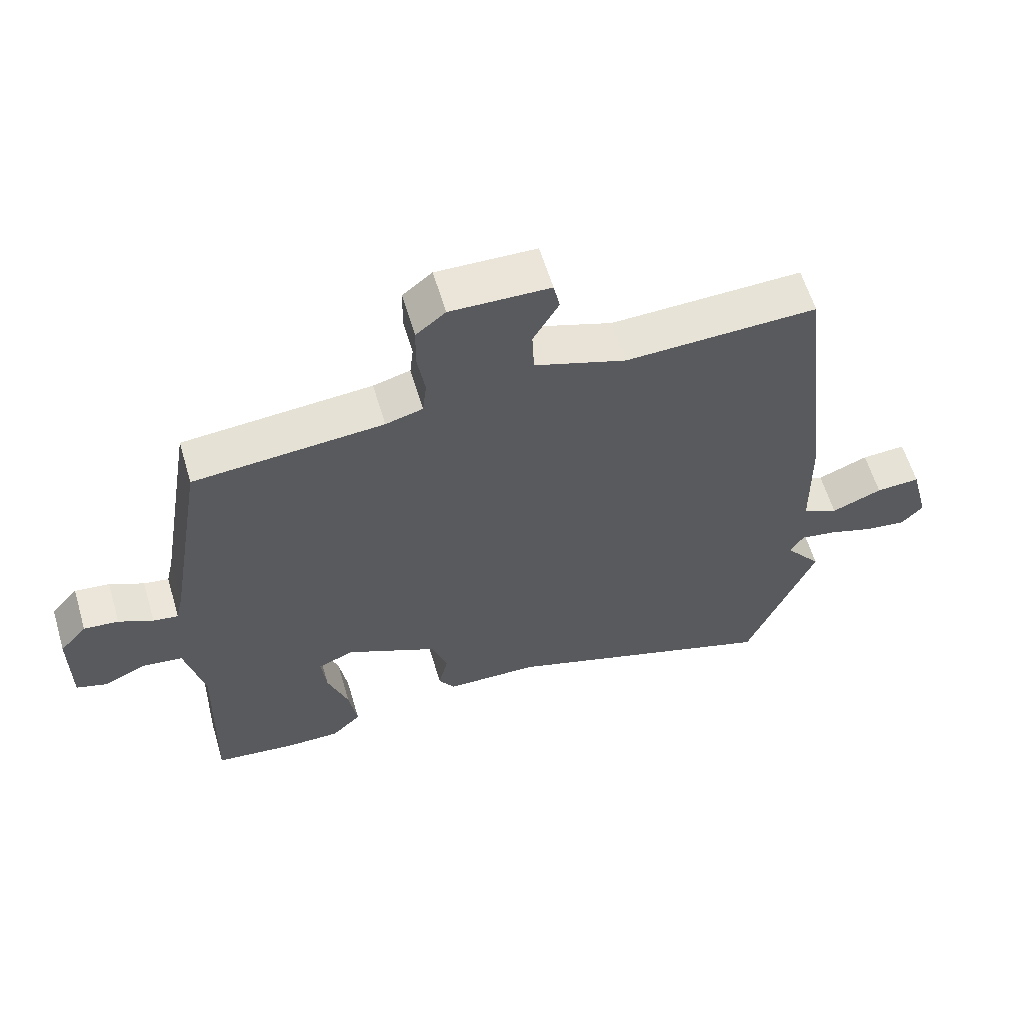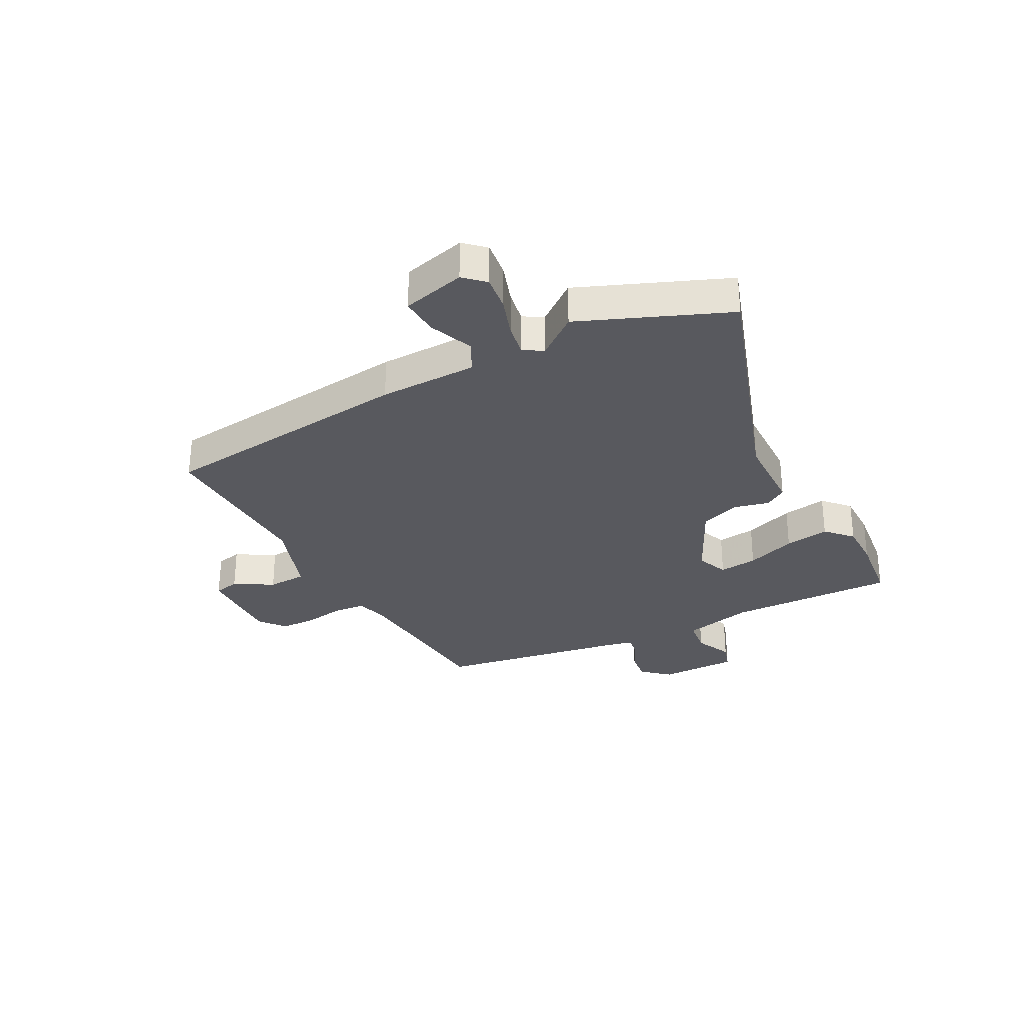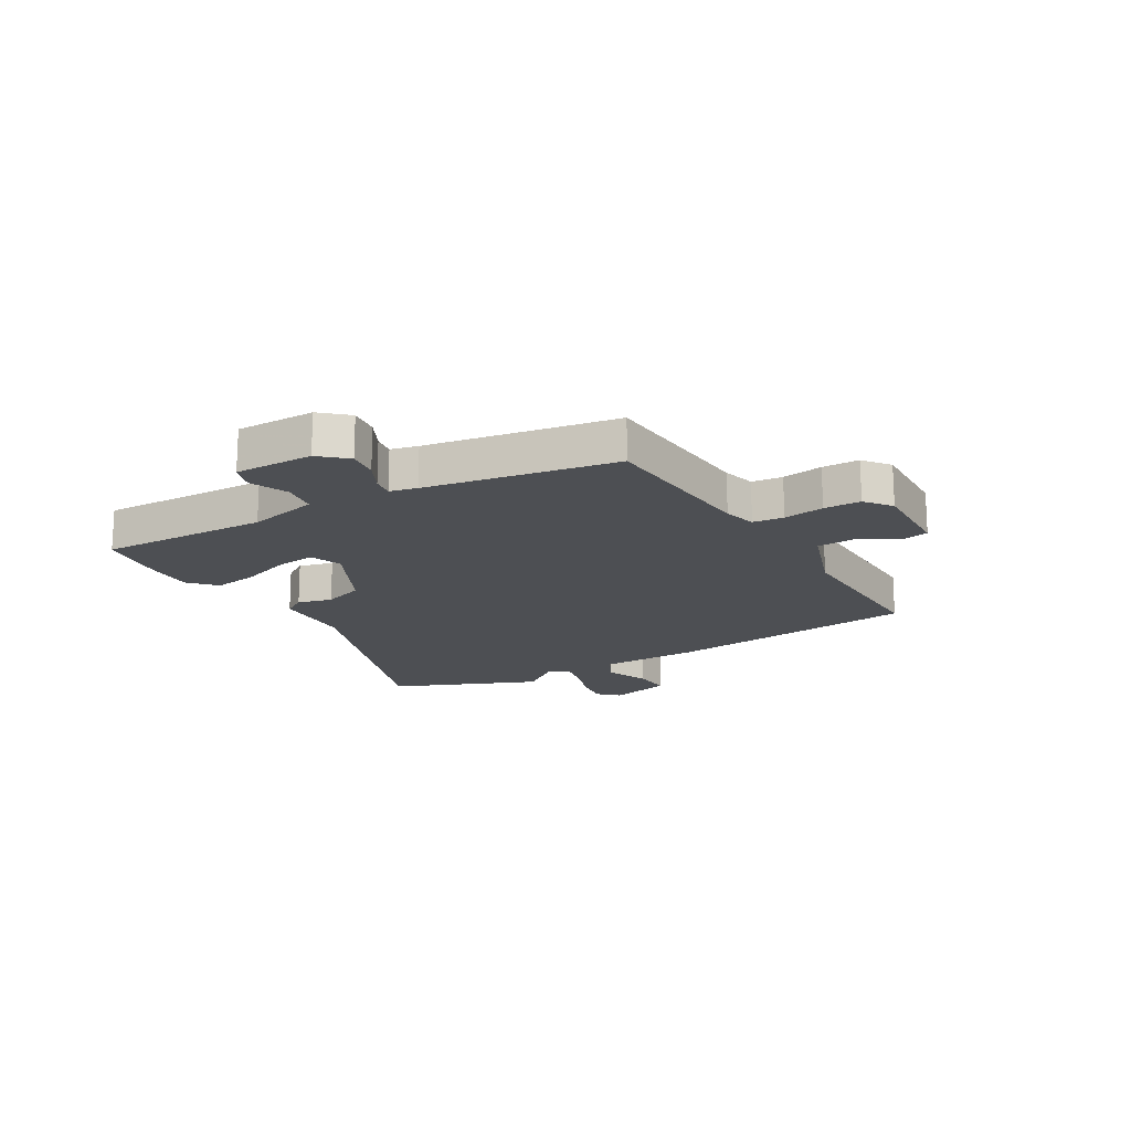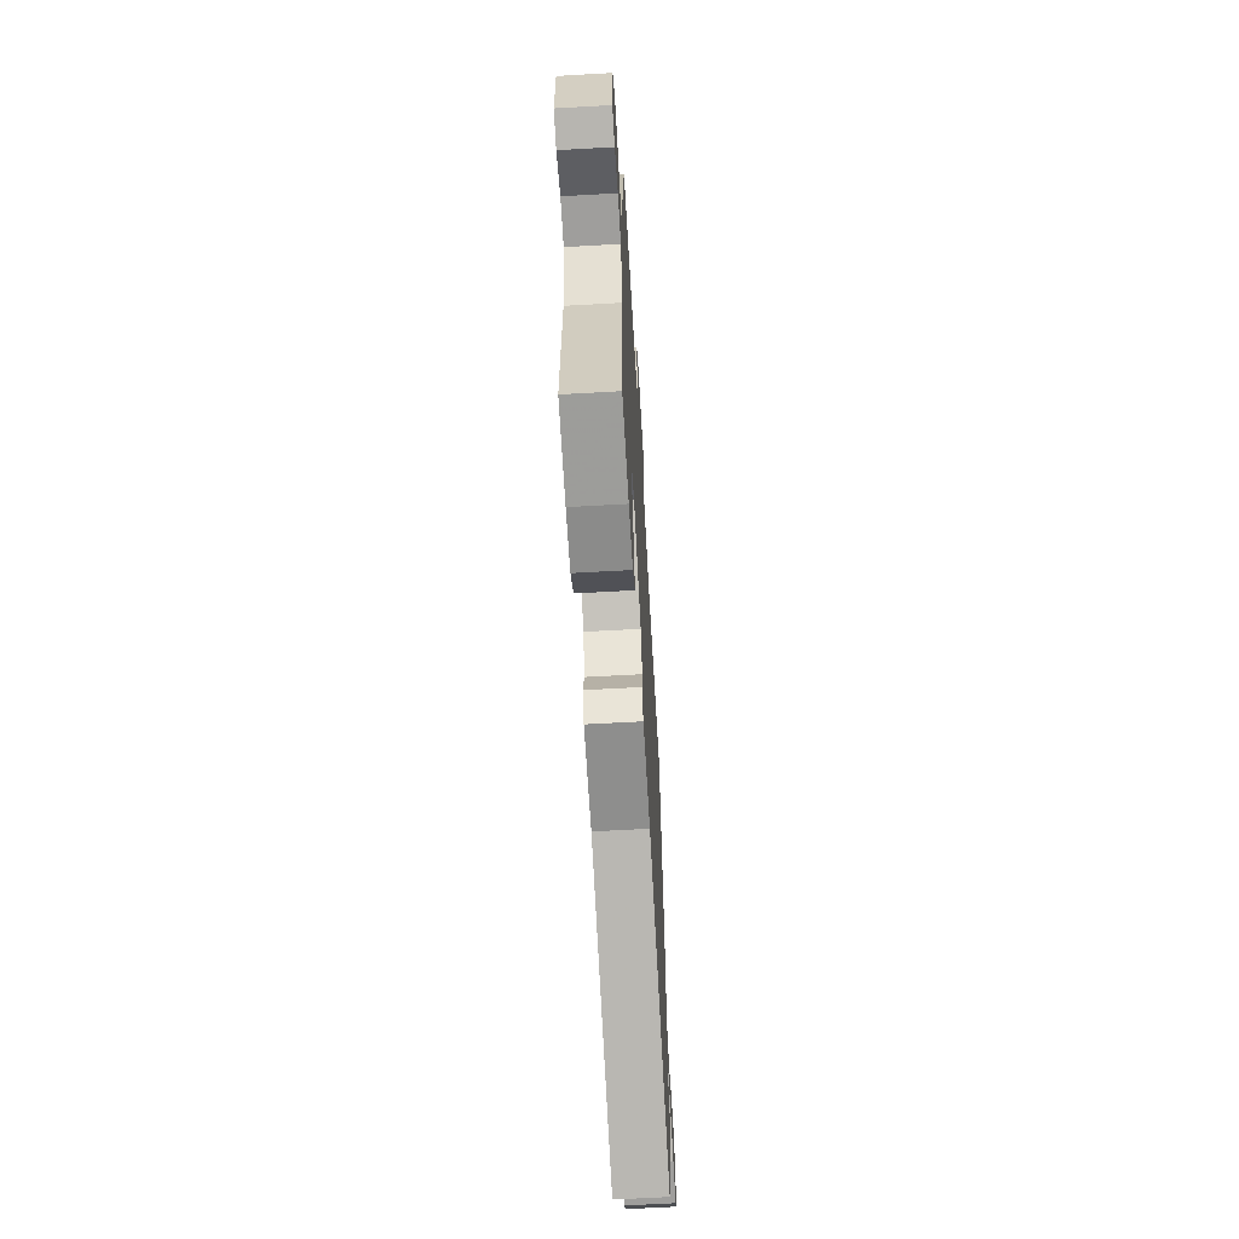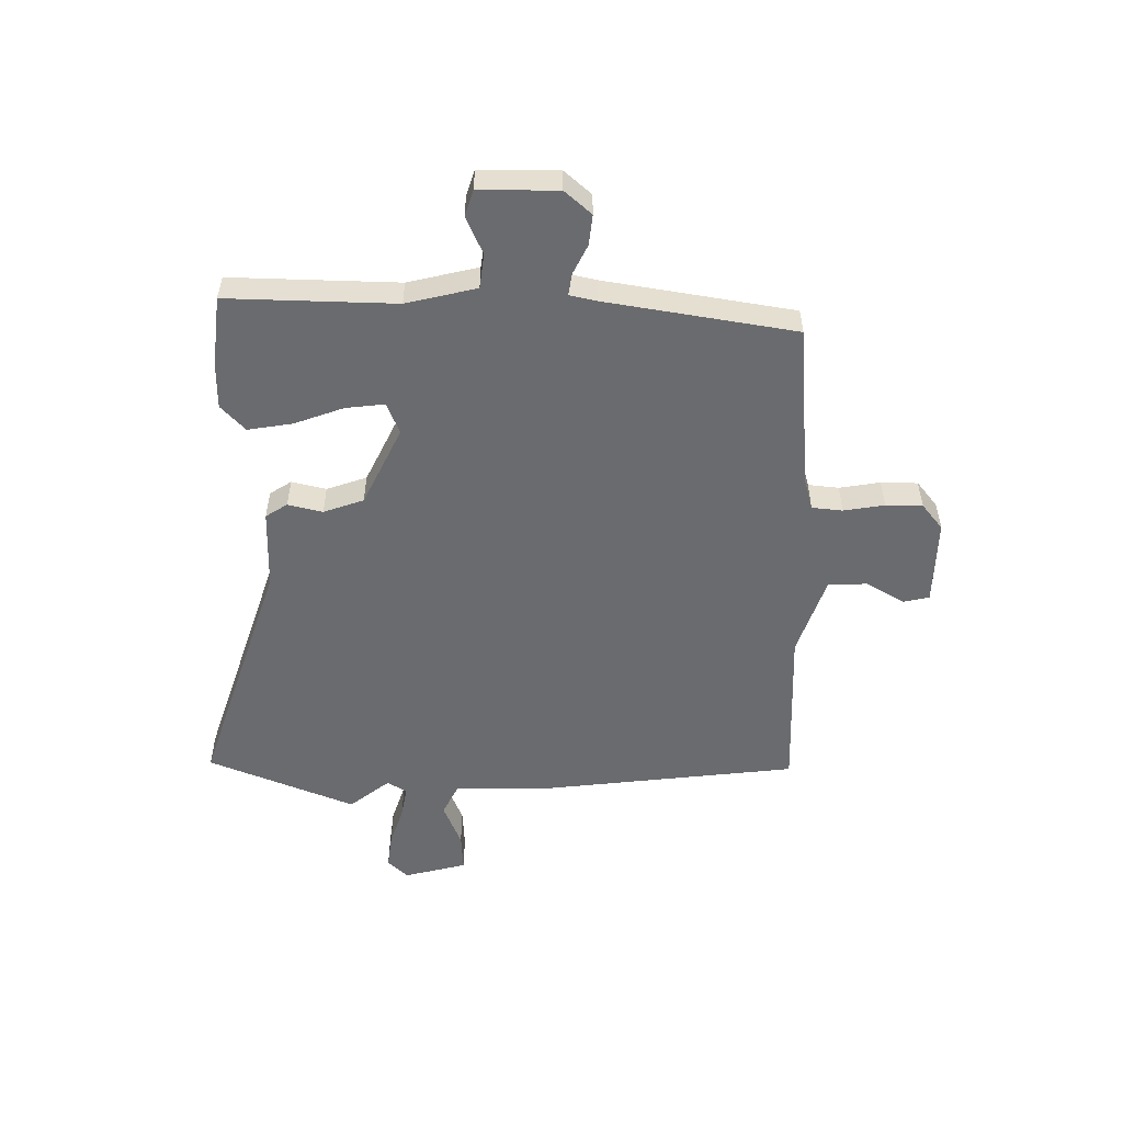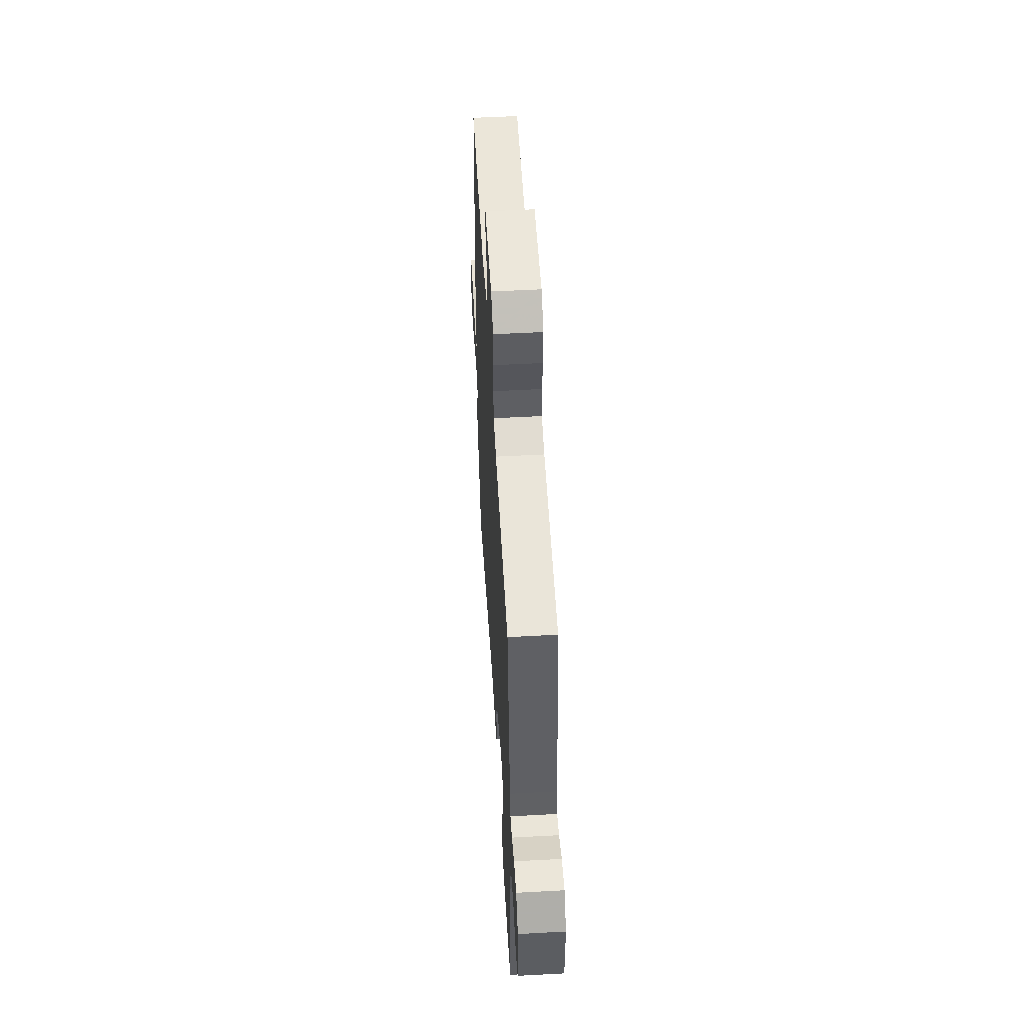
<metadata>
{"format":"obj","ext":"obj","renderer":"f3d","projection":"perspective","resolution":1024,"background":"white","views":[{"elev":60.2,"azim":-16.6,"up":"+Z"},{"elev":-30.3,"azim":117.8,"up":"+Y"},{"elev":-17.6,"azim":-60.0,"up":"+Y"},{"elev":-63.7,"azim":-86.7,"up":"+Z"},{"elev":-53.4,"azim":-90.4,"up":"+Y"},{"elev":54.0,"azim":-93.3,"up":"+Z"}]}
</metadata>
<code>
v 0.47 0.07 0.509
v 0.523 0.07 0.05
v 0.526 0.07 -0.126
v 0.582 0.07 -0.154
v 0.661 0.07 -0.122
v 0.73 0.07 -0.118
v 0.759 0.07 -0.231
v 0.725 0.07 -0.267
v 0.662 0.07 -0.259
v 0.59 0.07 -0.235
v 0.533 0.07 -0.225
v 0.511 0.07 -0.259
v 0.568 0.07 -0.332
v 0.461 0.07 -0.595
v 0.028 0.07 -0.45
v -0.116 0.07 -0.447
v -0.141 0.07 -0.408
v -0.126 0.07 -0.346
v -0.151 0.07 -0.274
v -0.293 0.07 -0.205
v -0.349 0.07 -0.228
v -0.341 0.07 -0.297
v -0.309 0.07 -0.386
v -0.296 0.07 -0.466
v -0.342 0.07 -0.509
v -0.423 0.07 -0.509
v -0.551 0.07 -0.494
v -0.543 0.07 -0.192
v -0.573 0.07 -0.066
v -0.635 0.07 -0.058
v -0.702 0.07 -0.088
v -0.749 0.07 -0.073
v -0.749 0.07 0.068
v -0.707 0.07 0.116
v -0.653 0.07 0.11
v -0.6 0.07 0.084
v -0.561 0.07 0.078
v -0.55 0.07 0.127
v -0.494 0.07 0.466
v -0.199 0.07 0.49
v -0.141 0.07 0.506
v -0.135 0.07 0.561
v -0.147 0.07 0.634
v -0.146 0.07 0.7
v -0.1 0.07 0.737
v 0.055 0.07 0.733
v 0.065 0.07 0.687
v 0.025 0.07 0.618
v 0.028 0.07 0.548
v 0.171 0.07 0.499
v 0.47 0 0.509
v 0.523 0 0.05
v 0.526 0 -0.126
v 0.582 0 -0.154
v 0.661 0 -0.122
v 0.73 0 -0.118
v 0.759 0 -0.231
v 0.725 0 -0.267
v 0.662 0 -0.259
v 0.59 0 -0.235
v 0.533 0 -0.225
v 0.511 0 -0.259
v 0.568 0 -0.332
v 0.461 0 -0.595
v 0.028 0 -0.45
v -0.116 0 -0.447
v -0.141 0 -0.408
v -0.126 0 -0.346
v -0.151 0 -0.274
v -0.293 0 -0.205
v -0.349 0 -0.228
v -0.341 0 -0.297
v -0.309 0 -0.386
v -0.296 0 -0.466
v -0.342 0 -0.509
v -0.423 0 -0.509
v -0.551 0 -0.494
v -0.543 0 -0.192
v -0.573 0 -0.066
v -0.635 0 -0.058
v -0.702 0 -0.088
v -0.749 0 -0.073
v -0.749 0 0.068
v -0.707 0 0.116
v -0.653 0 0.11
v -0.6 0 0.084
v -0.561 0 0.078
v -0.55 0 0.127
v -0.494 0 0.466
v -0.199 0 0.49
v -0.141 0 0.506
v -0.135 0 0.561
v -0.147 0 0.634
v -0.146 0 0.7
v -0.1 0 0.737
v 0.055 0 0.733
v 0.065 0 0.687
v 0.025 0 0.618
v 0.028 0 0.548
v 0.171 0 0.499
f 45 46 47 48
f 45 48 49
f 42 43 44 45
f 41 42 45 49
f 40 41 49 50
f 38 39 40 50
f 33 34 35 36
f 33 36 37
f 30 31 32 33
f 29 30 33 37
f 28 29 37 38
f 26 27 28
f 22 23 24 25
f 21 22 25 26
f 15 16 17 18
f 15 18 19
f 12 13 14 15
f 11 12 15 19
f 7 8 9 10
f 7 10 11
f 4 5 6 7
f 4 7 11
f 3 4 11 19
f 21 26 28 38
f 20 21 38 50
f 3 19 20 50
f 1 2 3 50
f 98 97 96 95
f 99 98 95
f 95 94 93 92
f 99 95 92 91
f 100 99 91 90
f 100 90 89 88
f 86 85 84 83
f 87 86 83
f 83 82 81 80
f 87 83 80 79
f 88 87 79 78
f 78 77 76
f 75 74 73 72
f 76 75 72 71
f 68 67 66 65
f 69 68 65
f 65 64 63 62
f 69 65 62 61
f 60 59 58 57
f 61 60 57
f 57 56 55 54
f 61 57 54
f 69 61 54 53
f 88 78 76 71
f 100 88 71 70
f 100 70 69 53
f 100 53 52 51
f 1 51 52 2
f 2 52 53 3
f 3 53 54 4
f 4 54 55 5
f 5 55 56 6
f 6 56 57 7
f 7 57 58 8
f 8 58 59 9
f 9 59 60 10
f 10 60 61 11
f 11 61 62 12
f 12 62 63 13
f 13 63 64 14
f 14 64 65 15
f 15 65 66 16
f 16 66 67 17
f 17 67 68 18
f 18 68 69 19
f 19 69 70 20
f 20 70 71 21
f 21 71 72 22
f 22 72 73 23
f 23 73 74 24
f 24 74 75 25
f 25 75 76 26
f 26 76 77 27
f 27 77 78 28
f 28 78 79 29
f 29 79 80 30
f 30 80 81 31
f 31 81 82 32
f 32 82 83 33
f 33 83 84 34
f 34 84 85 35
f 35 85 86 36
f 36 86 87 37
f 37 87 88 38
f 38 88 89 39
f 39 89 90 40
f 40 90 91 41
f 41 91 92 42
f 42 92 93 43
f 43 93 94 44
f 44 94 95 45
f 45 95 96 46
f 46 96 97 47
f 47 97 98 48
f 48 98 99 49
f 49 99 100 50
f 50 100 51 1

</code>
